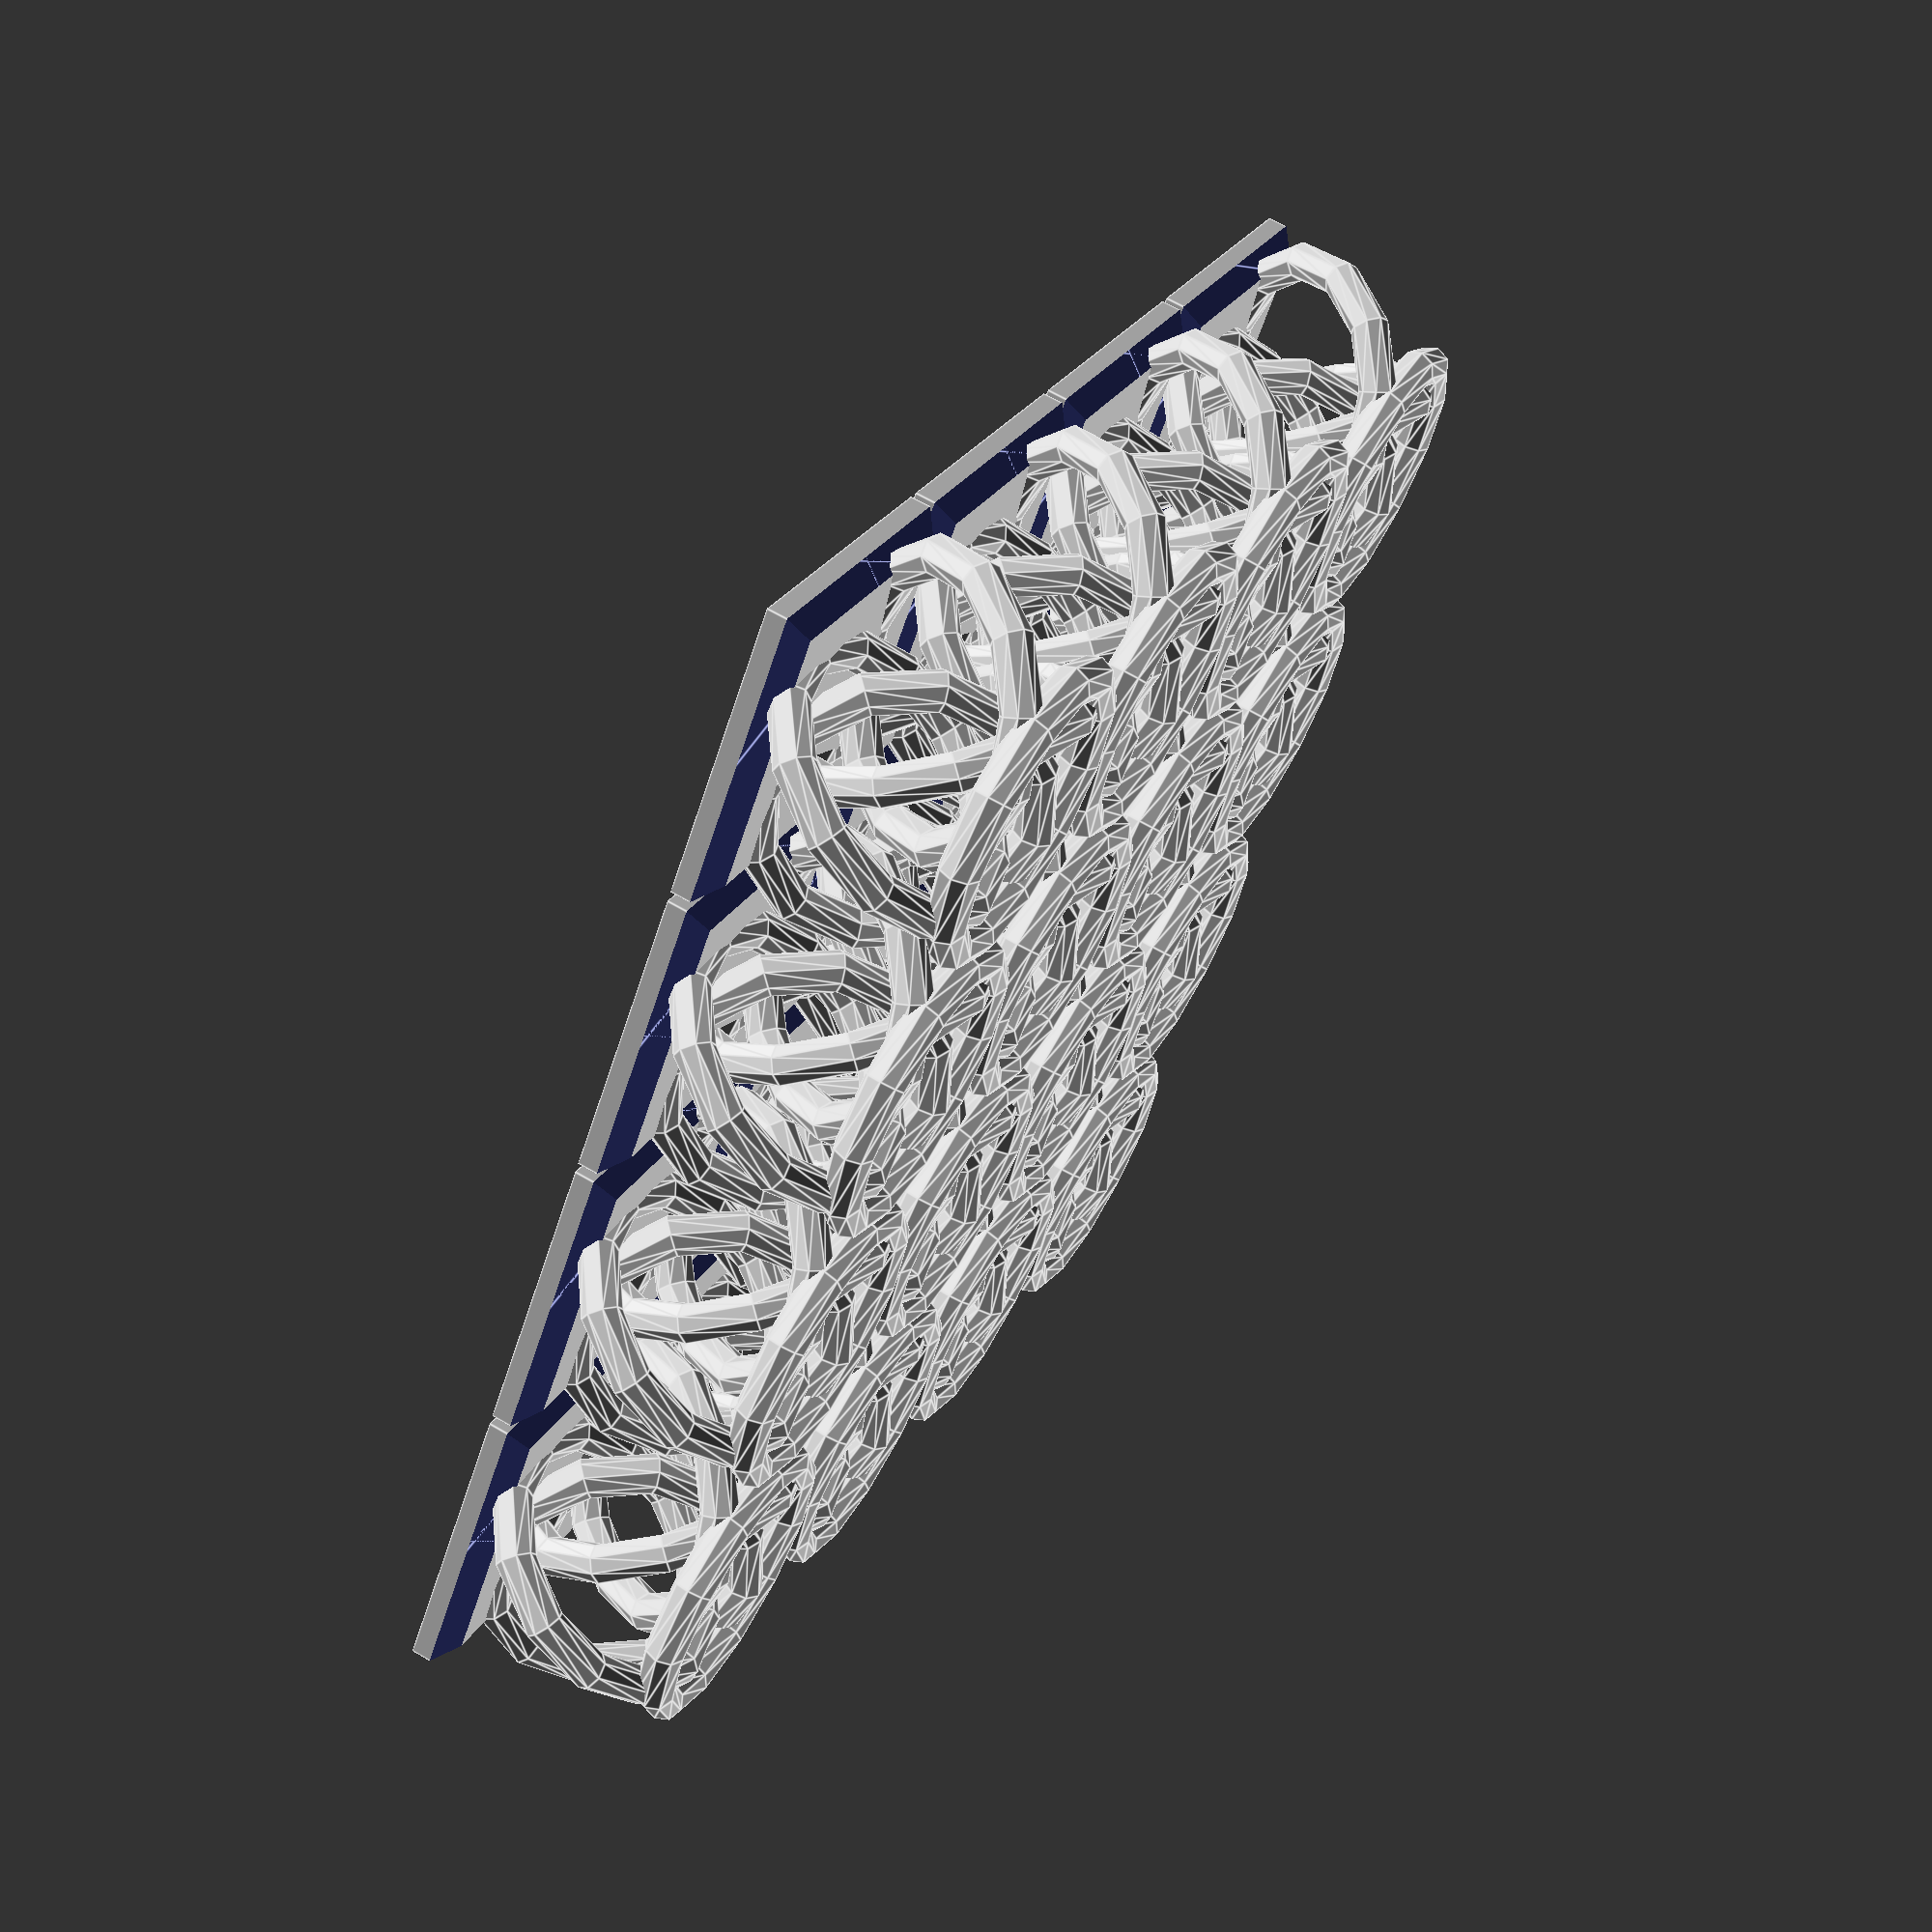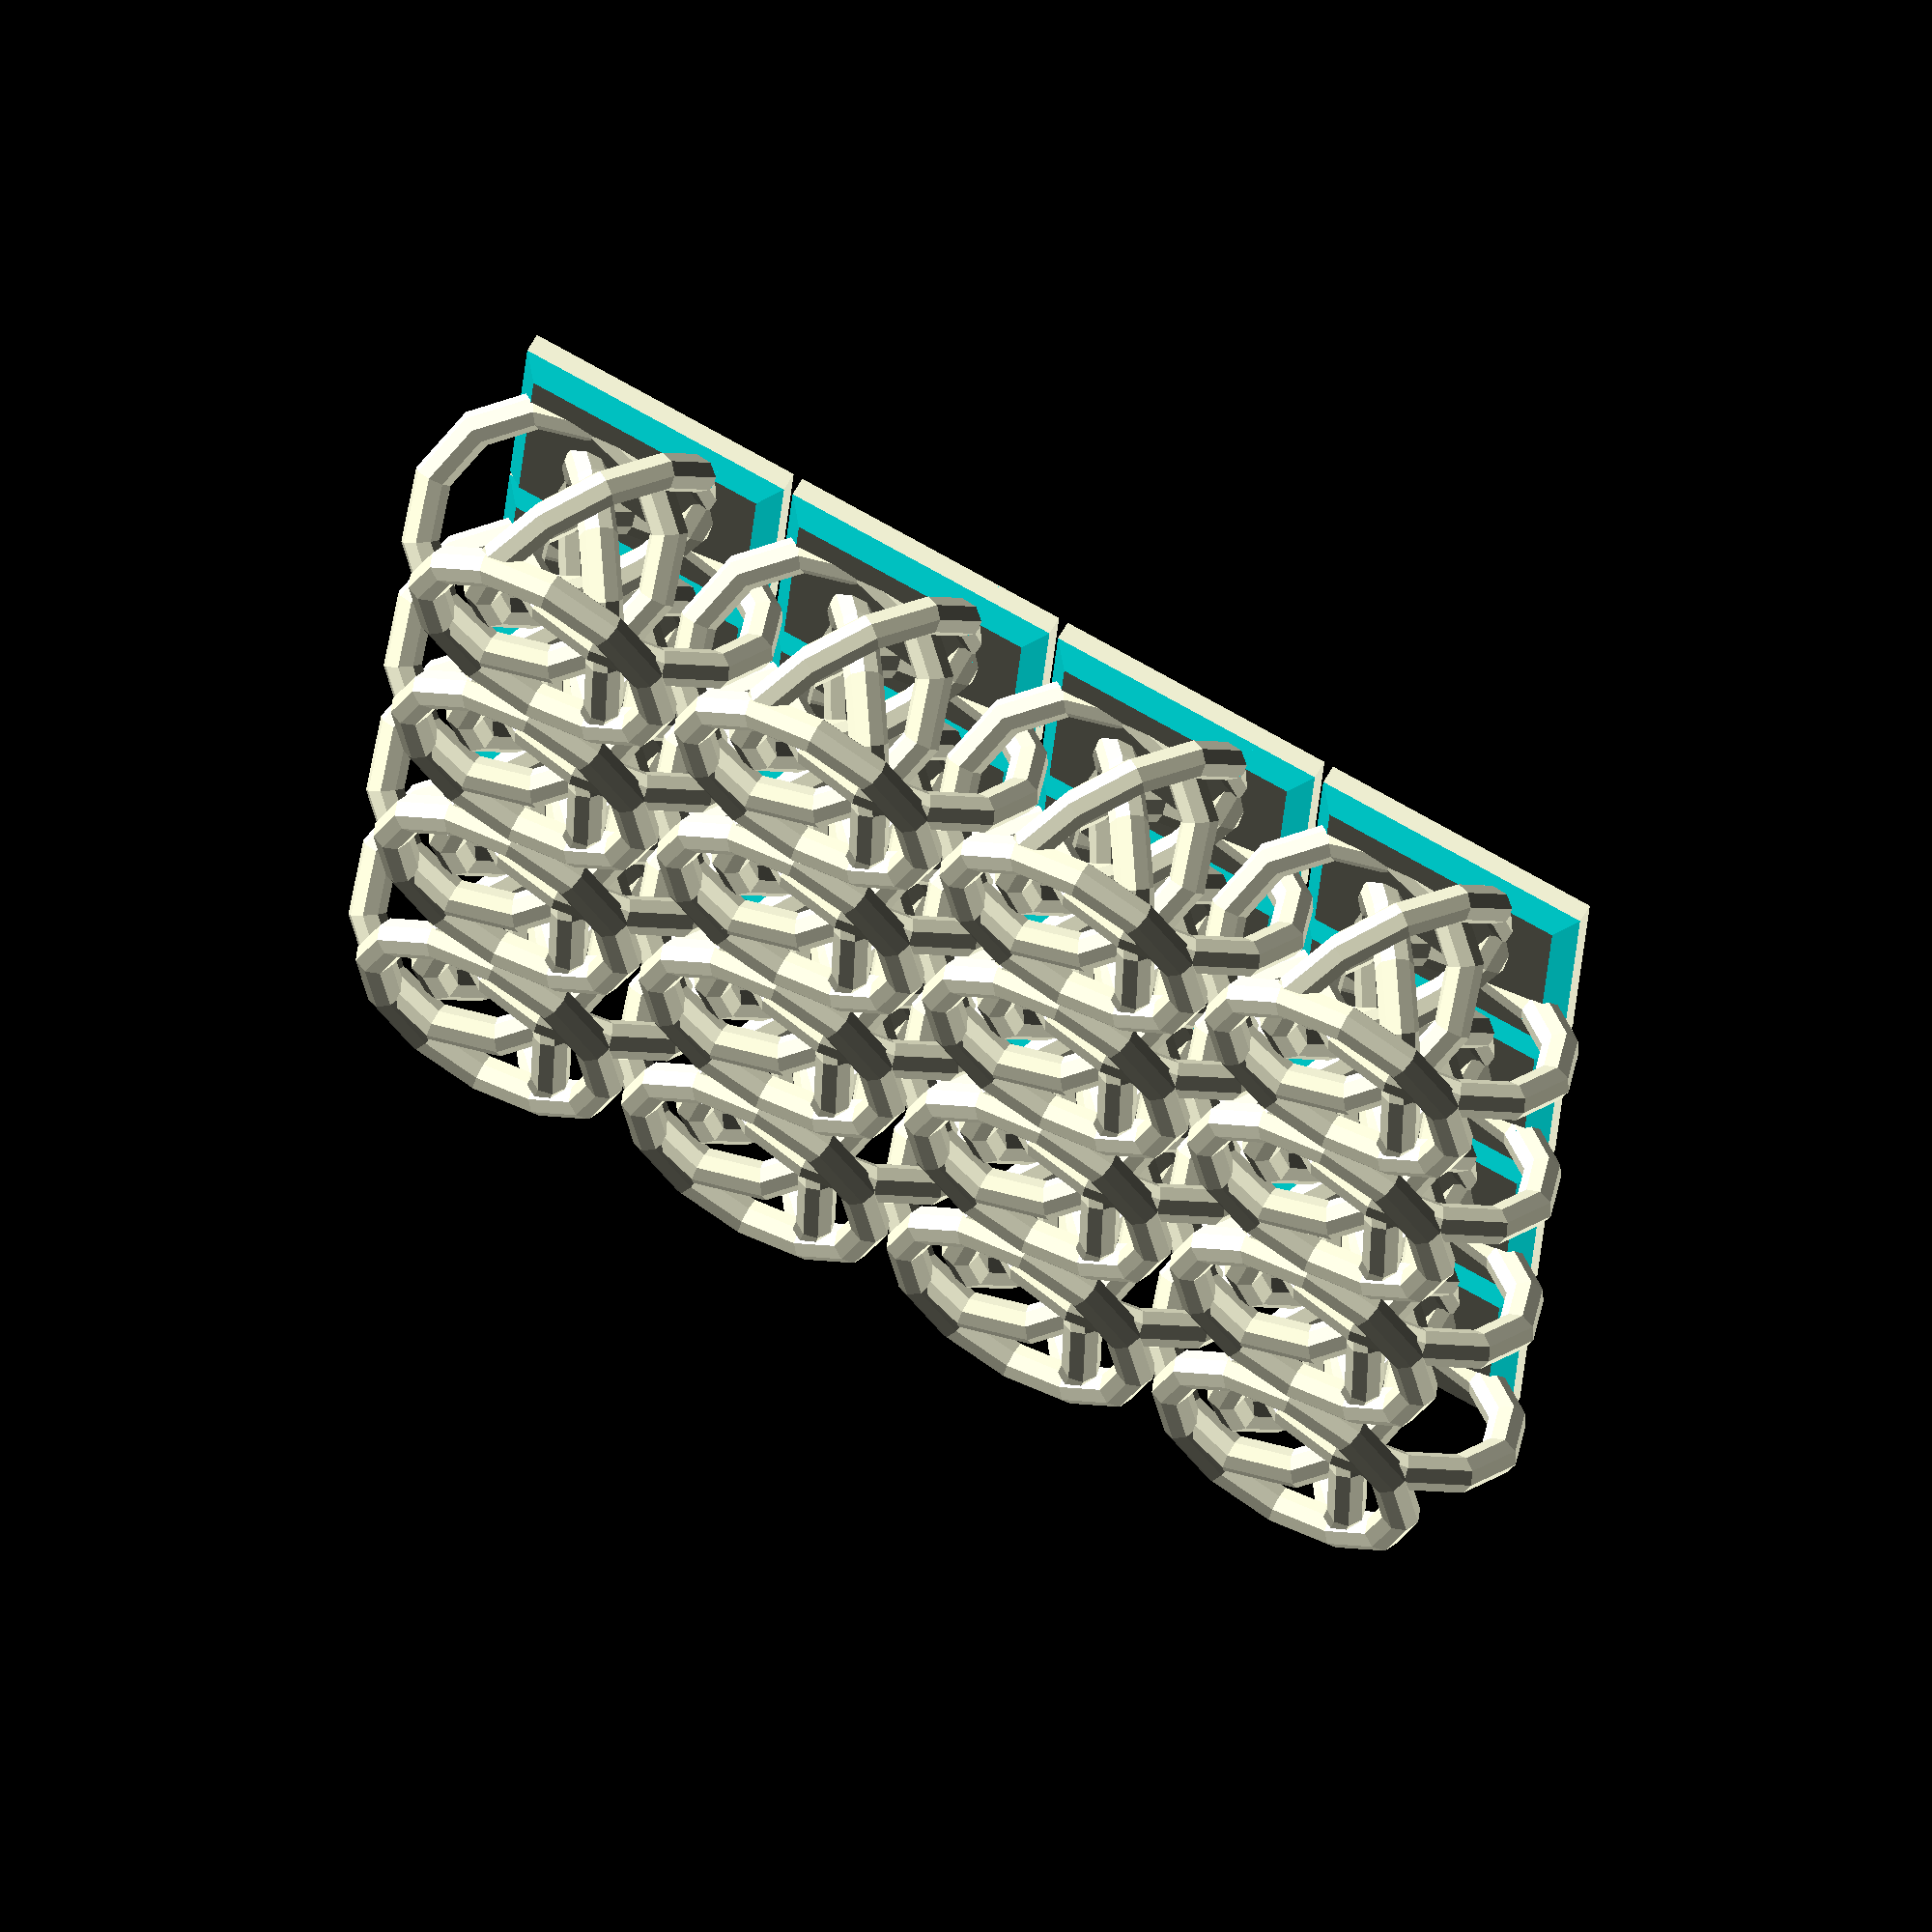
<openscad>
// inspired by https://www.thingiverse.com/thing:2437081/files

/* [Overall Size] */
xcount = 4;
ycount = 4;
plateSize = 15;
plateGap = .5;
platethick = 2;

/* [Ring Parameters] */

ringAxialThick = 1;
ringRadialThick = 1;
ringDiameter = 13;
ringSectionFn = 8;
ringExtrudeFn = 12;

/* [Ring placement] */
// Positive values raise the ring. This can help clear intersections with adjacent plates, or fix the condition where the ring extends vertically below the plate.
ringVerticalOffset = 0;
// lower values position the rings more vertically.
ringTilt = 35;
// positive values postition the rings closer to the center of the plate. This can help clear intersections with adjacent plates.
ringLinkOffset = 1.6;

/* [Plate Bevel] */
// zero for no bevel
bevelAngle = 45;
// height at which the bevel starts. 
bevelHeight = 1;

// calculated constants
ringOverallHeight = (ringDiameter + ringRadialThick*2) * cos(ringTilt) + ringAxialThick*sin(ringTilt);

module ring() {
rotate(ringTilt, [0,1,0])
rotate(90, [0,1,0])    
rotate_extrude($fn=ringExtrudeFn)
translate([ringDiameter/2,0,0])
scale([ringRadialThick,ringAxialThick, 1 ])
circle(1, $fn=ringSectionFn);
}
    
module xRing() {
    translate([plateSize/2,ringDiameter/4-plateGap/2+ringLinkOffset,ringOverallHeight/2+ringVerticalOffset])
     ring();
}

function hypot(a,b)=sqrt(a*a+b*b);

for(x=[0:xcount-1]) for(y=[0:ycount-1]) translate([x*(plateSize+plateGap), y*(plateSize+plateGap), 0]) 
{
    difference() {
        cube([plateSize, plateSize, platethick]);
        if(bevelAngle!=0) 
          for(theta=[0:90:270])
          translate([plateSize/2,plateSize/2, 0]) rotate(theta, [0,0,1]) translate([-plateSize/2,-plateSize/2, 0])
          plateBevel();
    }
    
    for(theta=[0:90:270])
    translate([plateSize/2,plateSize/2, 0]) rotate(theta, [0,0,1]) translate([-plateSize/2,-plateSize/2, 0])
    xRing();

zz = plateSize/2 - ringDiameter/4-plateGap/2+ringLinkOffset;

translate([plateSize/2, plateSize/2,ringOverallHeight/2+ringVerticalOffset+ringDiameter/2*cos(ringTilt)])    
rotate_extrude($fn=ringExtrudeFn)
translate([hypot(zz,ringDiameter/2*sin(ringTilt)),0,0])
circle(
    hypot(ringRadialThick*cos(ringTilt), ringAxialThick*sin(ringTilt)),
    $fn = ringSectionFn
    );
    
}


module plateBevel() {
    rotate(-90, [1,0,0])
    translate([0,0,-plateSize/2])
    linear_extrude(plateSize*2)
    polygon([
    [-platethick*2 * tan(bevelAngle), platethick*2 -bevelHeight],
    [platethick*2 * tan(bevelAngle), -platethick*2 - bevelHeight],
    [-platethick*2 * tan(bevelAngle), -platethick*2 - bevelHeight],
    ]);
}
 

</openscad>
<views>
elev=112.9 azim=217.4 roll=239.9 proj=p view=edges
elev=295.9 azim=93.8 roll=29.5 proj=o view=wireframe
</views>
